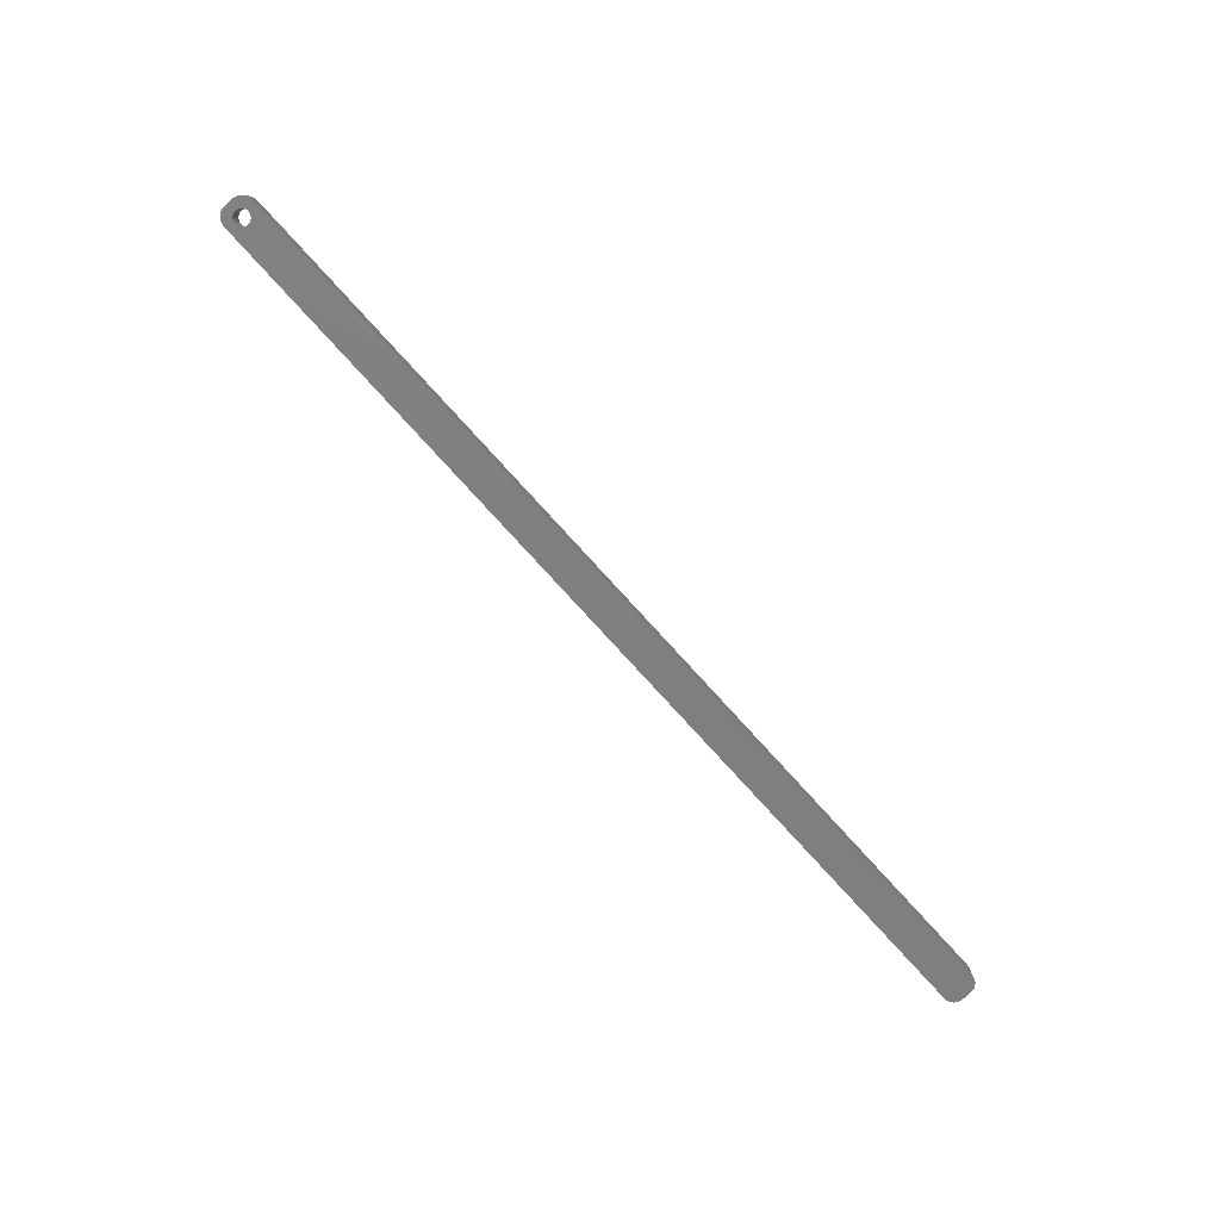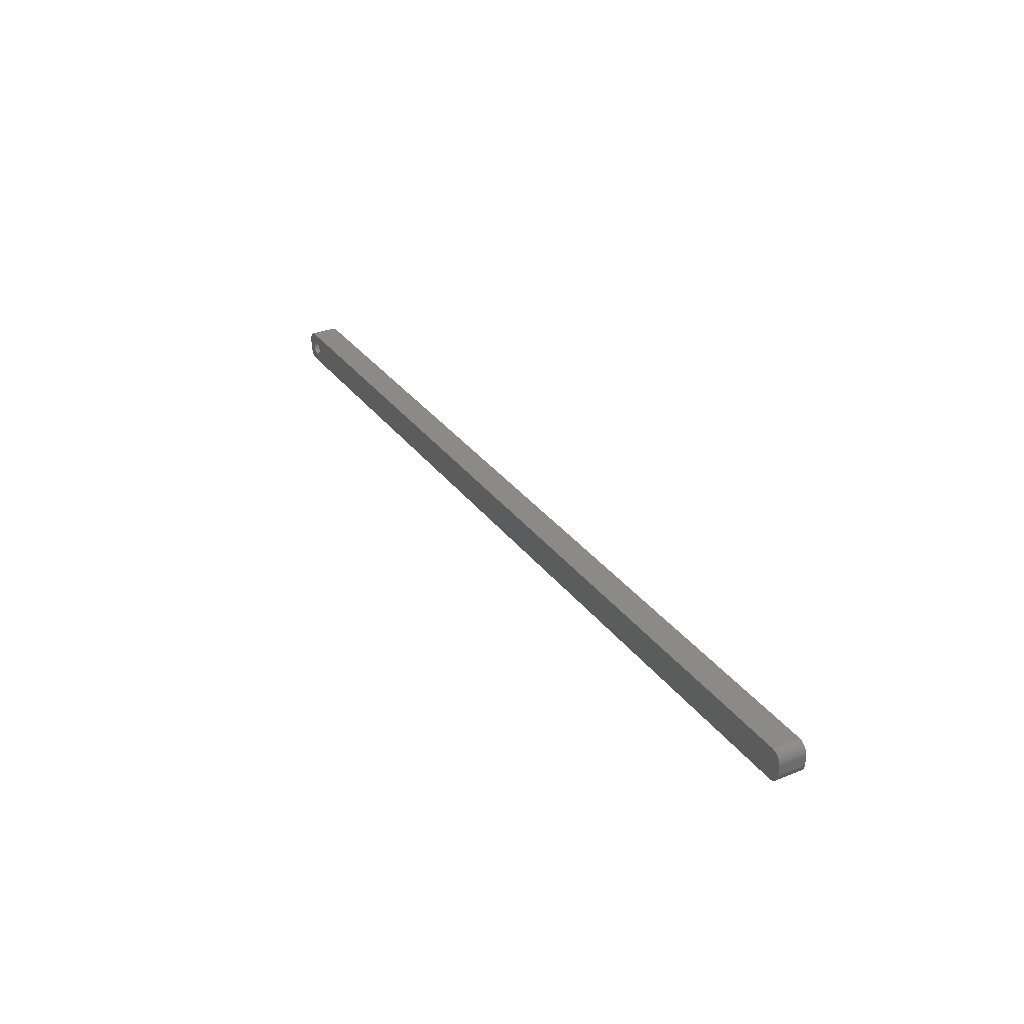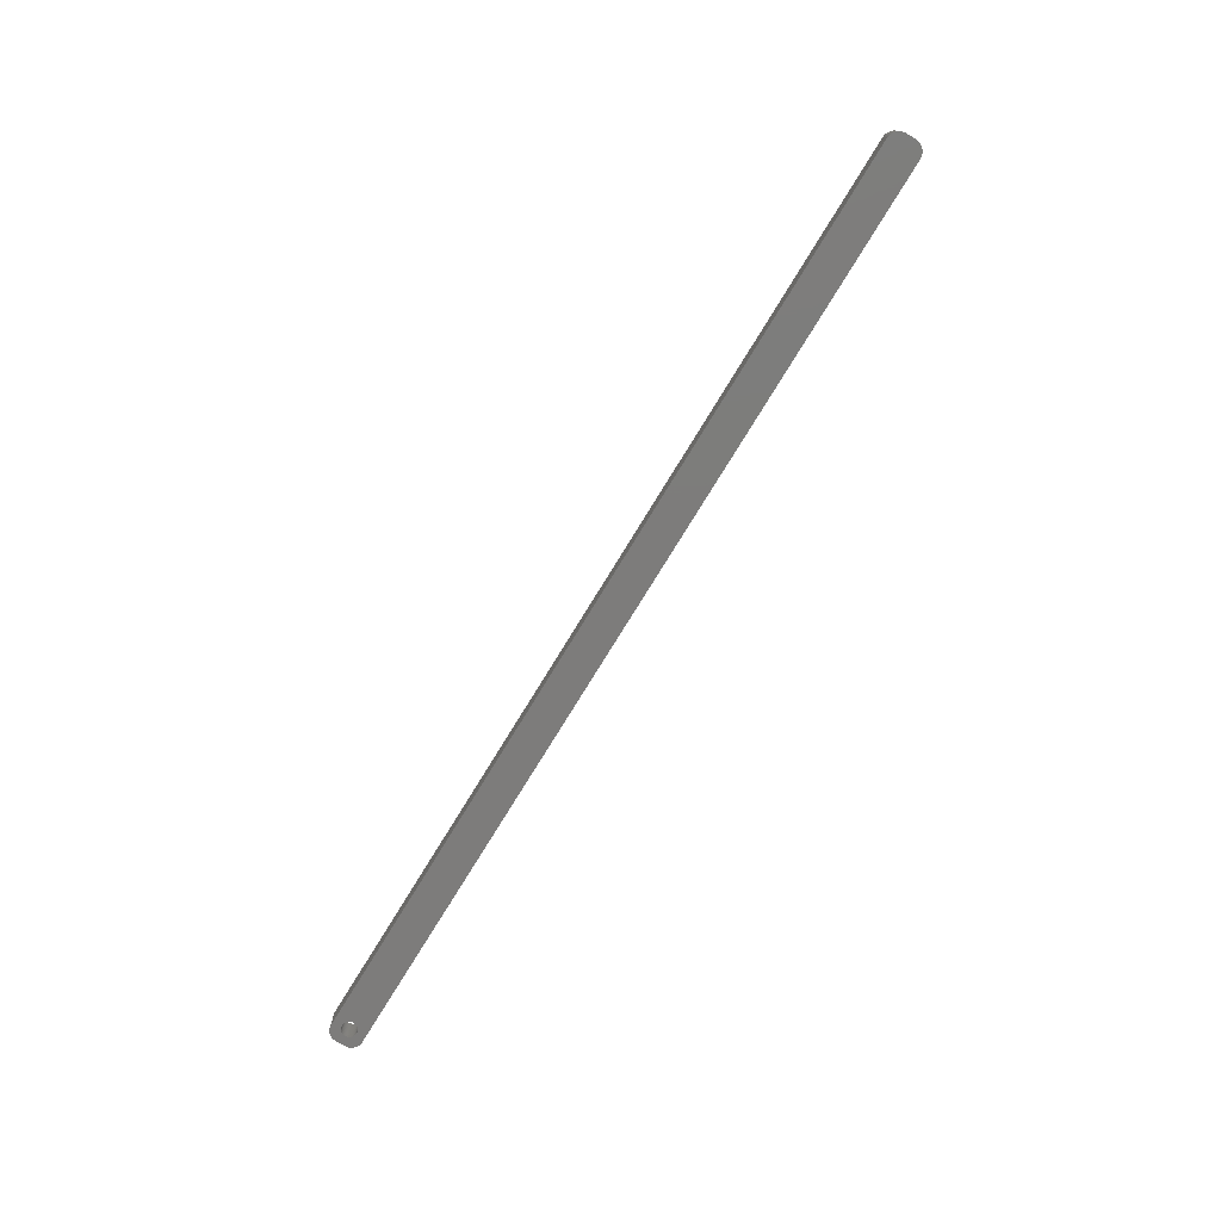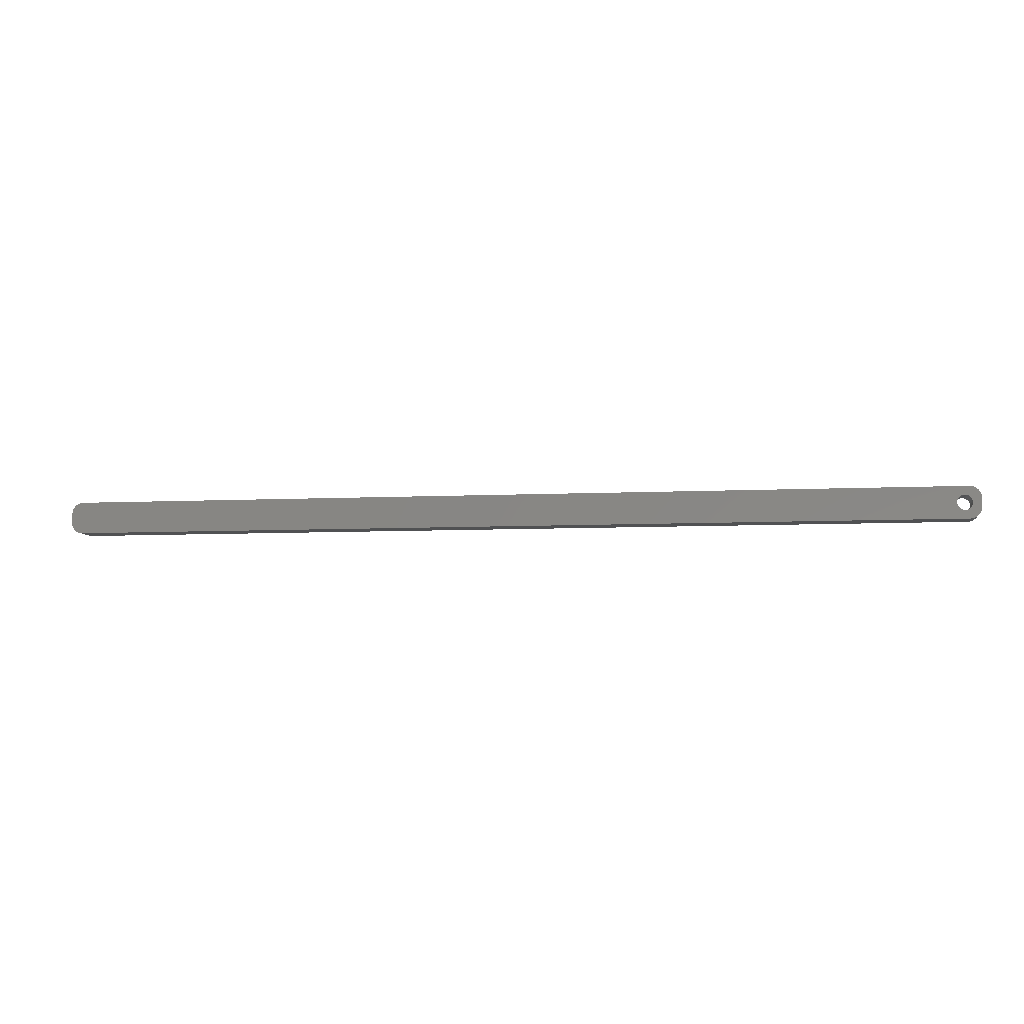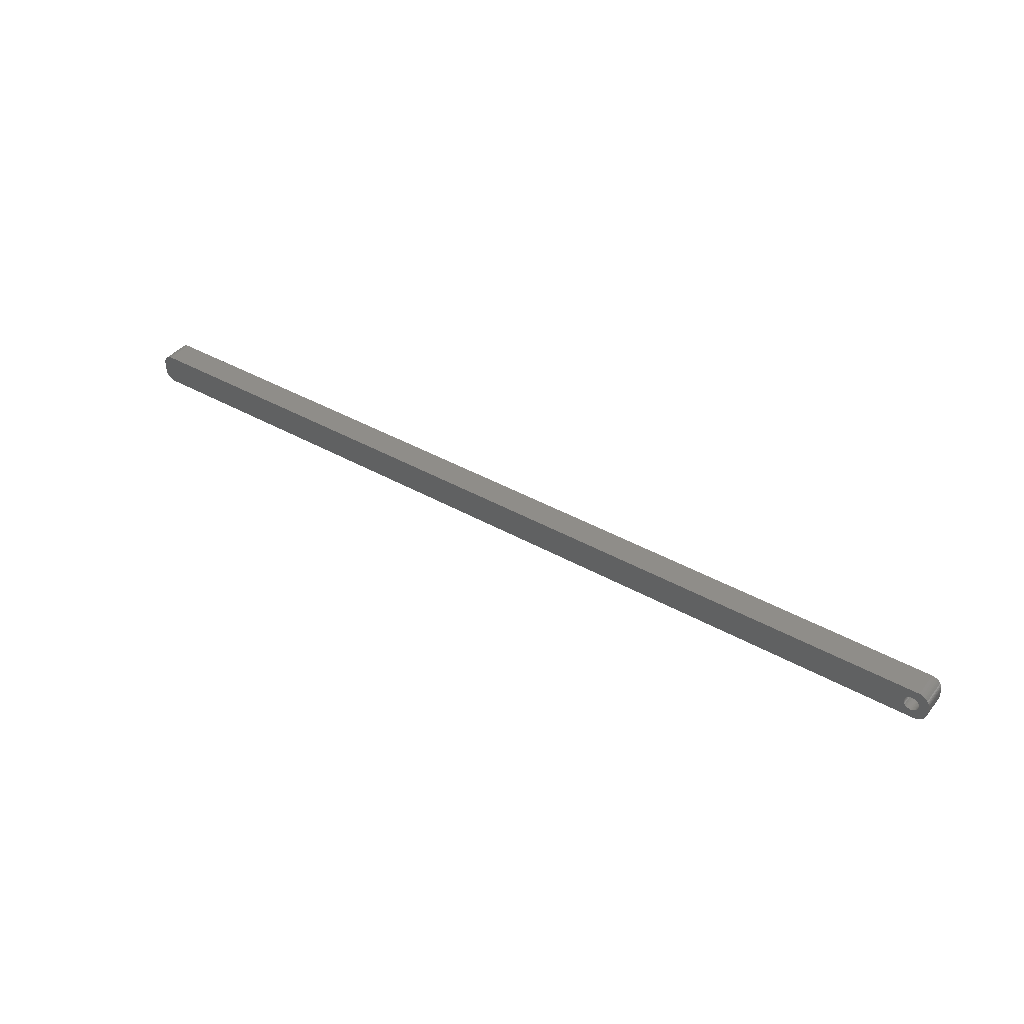
<metadata>
{"format":"stl","ext":"stl","renderer":"f3d","projection":"perspective","resolution":1024,"background":"white","views":[{"elev":-79.8,"azim":-47.5,"up":"+Z"},{"elev":31.2,"azim":60.2,"up":"+Y"},{"elev":-76.0,"azim":58.6,"up":"+Z"},{"elev":-6.9,"azim":-171.6,"up":"+Y"},{"elev":40.7,"azim":-145.4,"up":"+Y"}]}
</metadata>
<code>
# stl→obj: 204 verts, 408 faces
v -192 1.196 0
v -192.2 1.566 12
v -192.2 1.566 0
v -192 1.196 12
v -192.4 1.91 12
v -192.4 1.91 0
v -194 3.091 0
v -193.6 2.941 12
v -194 3.091 12
v -193.6 2.941 0
v -196.4 2.941 0
v -196 3.091 12
v -196.4 2.941 12
v -196 3.091 0
v -198 1.196 12
v -197.8 1.566 0
v -197.8 1.566 12
v -198 1.196 0
v -191.9 -0.8082 0
v -191.8 -0.4073 12
v -191.8 -0.4073 0
v -191.9 -0.8082 12
v -194.8 3.244 0
v -194.4 3.192 12
v -194.8 3.244 12
v -194.4 3.192 0
v -193.3 2.744 0
v -192.9 2.504 12
v -193.3 2.744 12
v -192.9 2.504 0
v -198.2 0.4073 12
v -198.1 0.8082 0
v -198.1 0.8082 12
v -198.2 0.4073 0
v -197.6 1.91 12
v -197.4 2.225 0
v -197.4 2.225 12
v -197.6 1.91 0
v -196.7 2.744 0
v -196.7 2.744 12
v -195.6 3.192 0
v -195.2 3.244 12
v -195.6 3.192 12
v -195.2 3.244 0
v -191.8 0 0
v -191.8 0.4073 12
v -191.8 0.4073 0
v -191.8 0 12
v -192 -1.196 0
v -192 -1.196 12
v -192.9 -2.504 0
v -193.3 -2.744 12
v -192.9 -2.504 12
v -193.3 -2.744 0
v -191.9 0.8082 12
v -191.9 0.8082 0
v -192.6 2.225 12
v -192.6 2.225 0
v -198.2 0 12
v -198.2 0 0
v 197.3 6.99 12
v 202 2 12
v 202 2.627 12
v 202 -2 12
v 201.8 3.243 12
v 197.3 -6.99 12
v 201.6 3.841 12
v 202 -2.627 12
v 201.4 4.409 12
v 201.8 -3.243 12
v 201 4.939 12
v 201.6 -3.841 12
v 200.6 5.423 12
v 201.4 -4.409 12
v 200.2 5.853 12
v 201 -4.939 12
v 199.7 6.222 12
v 200.6 -5.423 12
v 199.1 6.524 12
v 200.2 -5.853 12
v 198.5 6.755 12
v 199.7 -6.222 12
v 197.9 6.911 12
v 199.1 -6.524 12
v 198.5 -6.755 12
v 197.9 -6.911 12
v -197.3 6.99 12
v -197.9 6.911 12
v -198.5 6.755 12
v -199.1 6.524 12
v -197.1 2.504 12
v -199.7 6.222 12
v -200.2 5.853 12
v -200.6 5.423 12
v -201 4.939 12
v -192.2 -1.566 12
v -192.4 -1.91 12
v -192.6 -2.225 12
v -197.3 -6.99 12
v -193.6 -2.941 12
v -194 -3.091 12
v -194.4 -3.192 12
v -194.8 -3.244 12
v -195.2 -3.244 12
v -195.6 -3.192 12
v -196 -3.091 12
v -196.4 -2.941 12
v -197.9 -6.911 12
v -196.7 -2.744 12
v -199.1 -6.524 12
v -197.1 -2.504 12
v -200.2 -5.853 12
v -197.4 -2.225 12
v -201 -4.939 12
v -197.6 -1.91 12
v -201.6 -3.841 12
v -197.8 -1.566 12
v -202 -2.627 12
v -198 -1.196 12
v -202 -2 12
v -198.1 -0.8082 12
v -198.2 -0.4073 12
v -198.5 -6.755 12
v -201.4 4.409 12
v -201.6 3.841 12
v -202 2 12
v -201.8 3.243 12
v -202 2.627 12
v -199.7 -6.222 12
v -200.6 -5.423 12
v -201.4 -4.409 12
v -201.8 -3.243 12
v -197.1 2.504 0
v -192.4 -1.91 0
v -192.2 -1.566 0
v -194.8 -3.244 0
v -195.2 -3.244 0
v -198.1 -0.8082 0
v -198 -1.196 0
v -197.8 -1.566 0
v -194.4 -3.192 0
v 197.3 -6.99 0
v 202 -2 0
v 202 -2.627 0
v 202 2 0
v 201.8 -3.243 0
v 197.3 6.99 0
v 201.6 -3.841 0
v 202 2.627 0
v 201.4 -4.409 0
v 201.8 3.243 0
v 201 -4.939 0
v 201.6 3.841 0
v 200.6 -5.423 0
v 201.4 4.409 0
v 200.2 -5.853 0
v 201 4.939 0
v 199.7 -6.222 0
v 200.6 5.423 0
v 199.1 -6.524 0
v 200.2 5.853 0
v 198.5 -6.755 0
v 199.7 6.222 0
v 197.9 -6.911 0
v 199.1 6.524 0
v 198.5 6.755 0
v 197.9 6.911 0
v -192.6 -2.225 0
v -197.3 -6.99 0
v -193.6 -2.941 0
v -194 -3.091 0
v -195.6 -3.192 0
v -196 -3.091 0
v -196.4 -2.941 0
v -197.9 -6.911 0
v -196.7 -2.744 0
v -198.5 -6.755 0
v -199.1 -6.524 0
v -197.1 -2.504 0
v -199.7 -6.222 0
v -200.2 -5.853 0
v -197.4 -2.225 0
v -200.6 -5.423 0
v -201 -4.939 0
v -197.6 -1.91 0
v -197.3 6.99 0
v -197.9 6.911 0
v -199.1 6.524 0
v -200.2 5.853 0
v -201 4.939 0
v -201.6 3.841 0
v -202 2.627 0
v -202 2 0
v -198.5 6.755 0
v -201.4 -4.409 0
v -201.6 -3.841 0
v -202 -2 0
v -201.8 -3.243 0
v -202 -2.627 0
v -199.7 6.222 0
v -200.6 5.423 0
v -198.2 -0.4073 0
v -201.4 4.409 0
v -201.8 3.243 0
f 1 2 3
f 2 1 4
f 3 5 6
f 5 3 2
f 7 8 9
f 8 7 10
f 11 12 13
f 12 11 14
f 15 16 17
f 16 15 18
f 19 20 21
f 20 19 22
f 23 24 25
f 24 23 26
f 27 28 29
f 28 27 30
f 31 32 33
f 32 31 34
f 35 36 37
f 36 35 38
f 39 13 40
f 13 39 11
f 41 42 43
f 42 41 44
f 45 46 47
f 46 45 48
f 49 22 19
f 22 49 50
f 51 52 53
f 52 51 54
f 47 55 56
f 55 47 46
f 56 4 1
f 4 56 55
f 30 57 28
f 57 30 58
f 44 25 42
f 25 44 23
f 26 9 24
f 9 26 7
f 10 29 8
f 29 10 27
f 59 34 31
f 34 59 60
f 61 62 63
f 62 61 64
f 61 63 65
f 66 64 61
f 61 65 67
f 64 66 68
f 61 67 69
f 68 66 70
f 61 69 71
f 70 66 72
f 61 71 73
f 72 66 74
f 61 73 75
f 74 66 76
f 61 75 77
f 76 66 78
f 61 77 79
f 78 66 80
f 61 79 81
f 80 66 82
f 61 81 83
f 82 66 84
f 84 66 85
f 85 66 86
f 61 48 66
f 61 46 48
f 61 55 46
f 61 4 55
f 61 2 4
f 61 5 2
f 61 57 5
f 87 57 61
f 57 87 28
f 28 87 29
f 29 87 8
f 8 87 9
f 9 87 24
f 24 87 25
f 25 87 42
f 87 43 42
f 87 12 43
f 87 13 12
f 88 13 87
f 13 88 40
f 89 40 88
f 90 40 89
f 40 90 91
f 92 91 90
f 93 91 92
f 91 93 37
f 94 37 93
f 95 37 94
f 37 95 35
f 20 66 48
f 22 66 20
f 50 66 22
f 96 66 50
f 97 66 96
f 98 66 97
f 99 98 53
f 99 53 52
f 99 52 100
f 99 100 101
f 99 101 102
f 99 102 103
f 99 103 104
f 98 99 66
f 105 99 104
f 106 99 105
f 107 99 106
f 108 107 109
f 110 109 111
f 112 111 113
f 114 113 115
f 116 115 117
f 107 108 99
f 118 117 119
f 120 119 121
f 120 121 122
f 120 122 59
f 109 123 108
f 124 35 95
f 125 35 124
f 120 59 126
f 35 125 17
f 119 120 118
f 127 17 125
f 109 110 123
f 128 17 127
f 111 129 110
f 17 128 15
f 111 112 129
f 126 15 128
f 113 130 112
f 15 126 33
f 113 114 130
f 33 126 31
f 115 131 114
f 31 126 59
f 115 116 131
f 117 132 116
f 117 118 132
f 33 18 15
f 18 33 32
f 17 38 35
f 38 17 16
f 14 43 12
f 43 14 41
f 133 40 91
f 40 133 39
f 36 91 37
f 91 36 133
f 134 96 135
f 96 134 97
f 136 104 103
f 104 136 137
f 119 138 121
f 138 119 139
f 117 139 119
f 139 117 140
f 141 103 102
f 103 141 136
f 6 57 58
f 57 6 5
f 21 48 45
f 48 21 20
f 142 143 144
f 143 142 145
f 142 144 146
f 147 145 142
f 142 146 148
f 145 147 149
f 142 148 150
f 149 147 151
f 142 150 152
f 151 147 153
f 142 152 154
f 153 147 155
f 142 154 156
f 155 147 157
f 142 156 158
f 157 147 159
f 142 158 160
f 159 147 161
f 142 160 162
f 161 147 163
f 142 162 164
f 163 147 165
f 165 147 166
f 166 147 167
f 142 45 147
f 142 21 45
f 142 19 21
f 142 49 19
f 142 135 49
f 142 134 135
f 142 168 134
f 169 168 142
f 168 169 51
f 51 169 54
f 54 169 170
f 170 169 171
f 171 169 141
f 141 169 136
f 136 169 137
f 169 172 137
f 169 173 172
f 169 174 173
f 175 174 169
f 174 175 176
f 177 176 175
f 178 176 177
f 176 178 179
f 180 179 178
f 181 179 180
f 179 181 182
f 183 182 181
f 184 182 183
f 182 184 185
f 47 147 45
f 56 147 47
f 1 147 56
f 3 147 1
f 6 147 3
f 58 147 6
f 186 58 30
f 186 30 27
f 186 27 10
f 186 10 7
f 186 7 26
f 186 26 23
f 186 23 44
f 58 186 147
f 41 186 44
f 14 186 41
f 11 186 14
f 187 11 39
f 188 39 133
f 189 133 36
f 190 36 38
f 191 38 16
f 11 187 186
f 192 16 18
f 193 18 32
f 193 32 34
f 193 34 60
f 39 194 187
f 195 185 184
f 196 185 195
f 193 60 197
f 185 196 140
f 18 193 192
f 198 140 196
f 39 188 194
f 199 140 198
f 133 200 188
f 140 199 139
f 133 189 200
f 197 139 199
f 36 201 189
f 139 197 138
f 36 190 201
f 138 197 202
f 38 203 190
f 202 197 60
f 38 191 203
f 16 204 191
f 16 192 204
f 171 102 101
f 102 171 141
f 54 100 52
f 100 54 170
f 170 101 100
f 101 170 171
f 168 53 98
f 53 168 51
f 135 50 49
f 50 135 96
f 176 111 109
f 111 176 179
f 172 106 105
f 106 172 173
f 137 105 104
f 105 137 172
f 113 185 115
f 185 113 182
f 179 113 111
f 113 179 182
f 121 202 122
f 202 121 138
f 122 60 59
f 60 122 202
f 168 97 134
f 97 168 98
f 174 109 107
f 109 174 176
f 115 140 117
f 140 115 185
f 173 107 106
f 107 173 174
f 197 126 193
f 126 197 120
f 147 87 61
f 87 147 186
f 169 66 99
f 66 169 142
f 183 112 130
f 112 183 181
f 68 143 64
f 143 68 144
f 142 86 66
f 86 142 164
f 196 132 198
f 132 196 116
f 178 123 110
f 123 178 177
f 180 110 129
f 110 180 178
f 177 108 123
f 108 177 175
f 76 150 74
f 150 76 152
f 65 153 67
f 153 65 151
f 71 159 73
f 159 71 157
f 159 75 73
f 75 159 161
f 167 61 83
f 61 167 147
f 165 81 79
f 81 165 166
f 166 83 81
f 83 166 167
f 186 88 87
f 88 186 187
f 191 124 203
f 124 191 125
f 199 120 197
f 120 199 118
f 198 118 199
f 118 198 132
f 195 116 196
f 116 195 131
f 183 114 184
f 114 183 130
f 184 131 195
f 131 184 114
f 181 129 112
f 129 181 180
f 64 145 62
f 145 64 143
f 63 151 65
f 151 63 149
f 70 144 68
f 144 70 146
f 72 146 70
f 146 72 148
f 74 148 72
f 148 74 150
f 156 78 80
f 78 156 154
f 158 80 82
f 80 158 156
f 78 152 76
f 152 78 154
f 162 84 85
f 84 162 160
f 160 82 84
f 82 160 158
f 164 85 86
f 85 164 162
f 69 157 71
f 157 69 155
f 163 79 77
f 79 163 165
f 189 94 93
f 94 189 201
f 194 90 89
f 90 194 188
f 204 125 191
f 125 204 127
f 175 99 108
f 99 175 169
f 62 149 63
f 149 62 145
f 67 155 69
f 155 67 153
f 161 77 75
f 77 161 163
f 190 94 201
f 94 190 95
f 187 89 88
f 89 187 194
f 193 128 192
f 128 193 126
f 192 127 204
f 127 192 128
f 200 93 92
f 93 200 189
f 188 92 90
f 92 188 200
f 203 95 190
f 95 203 124

</code>
